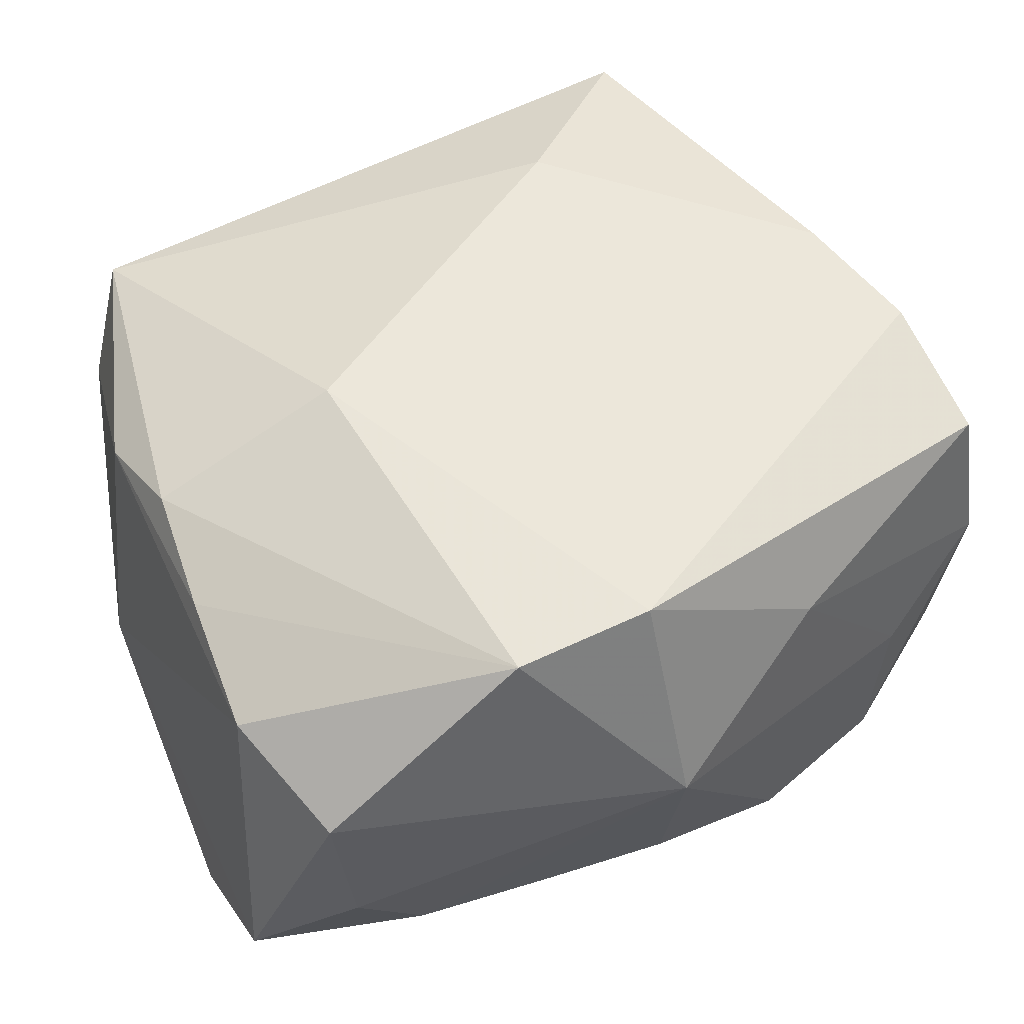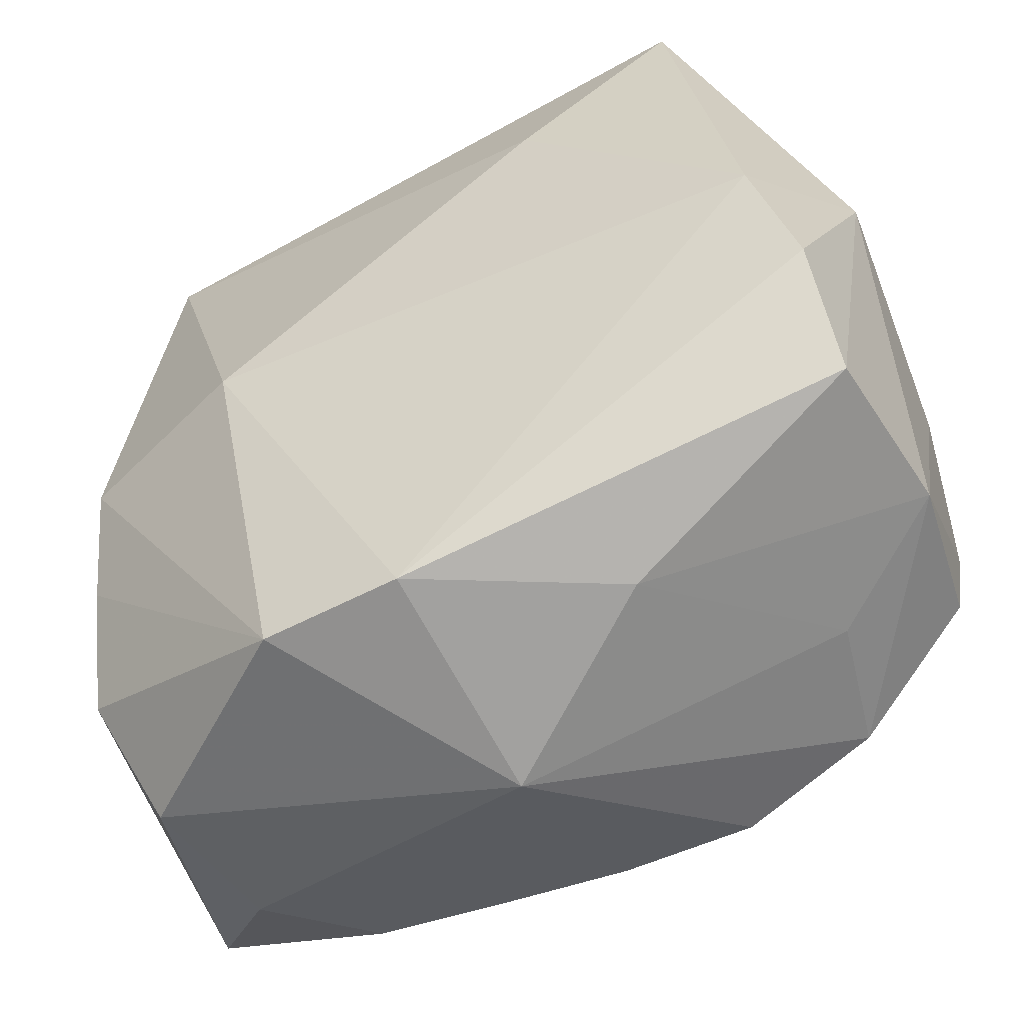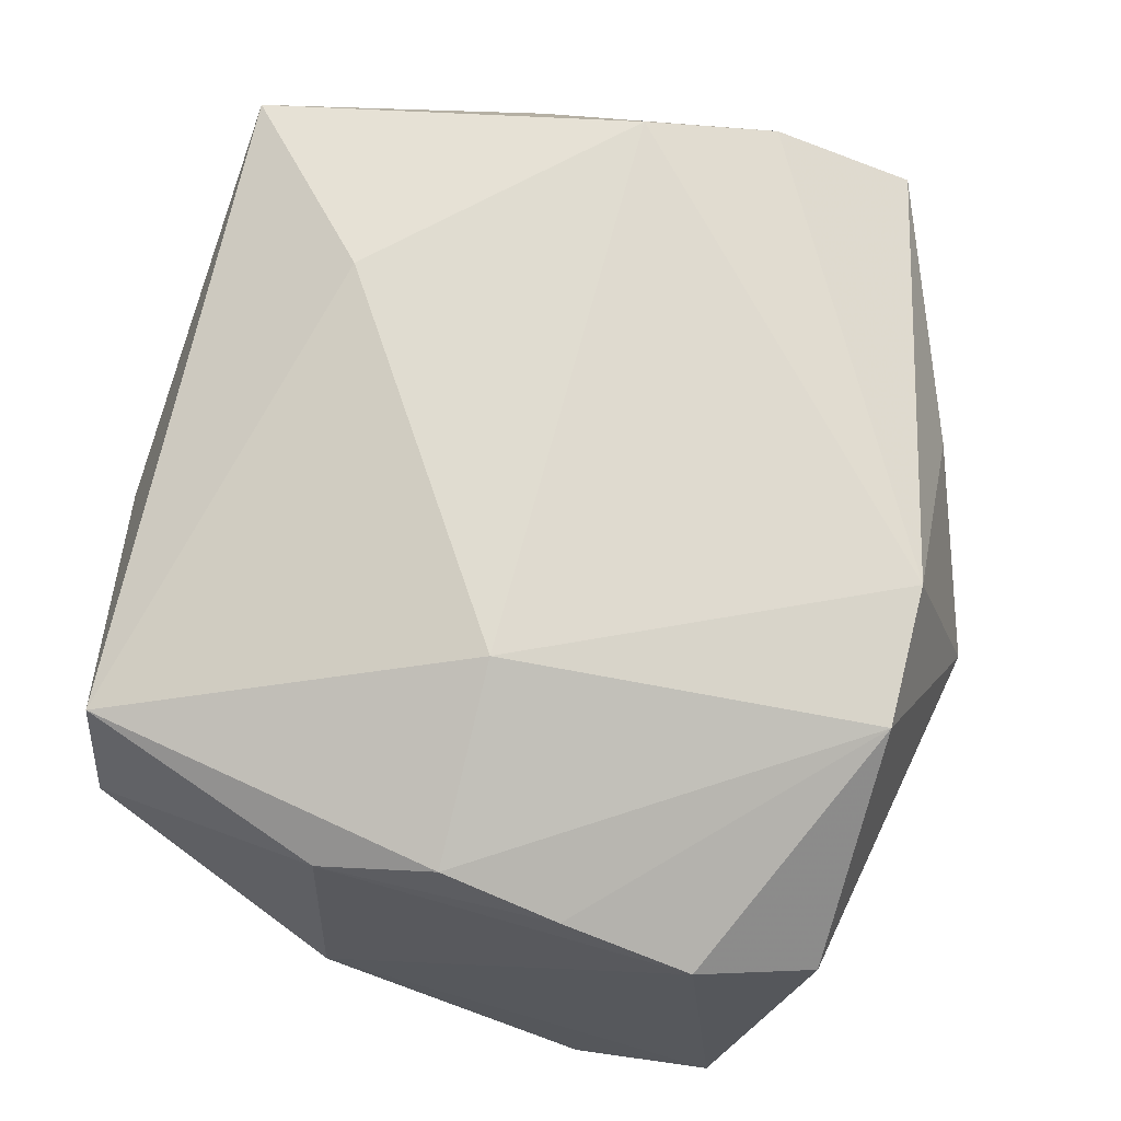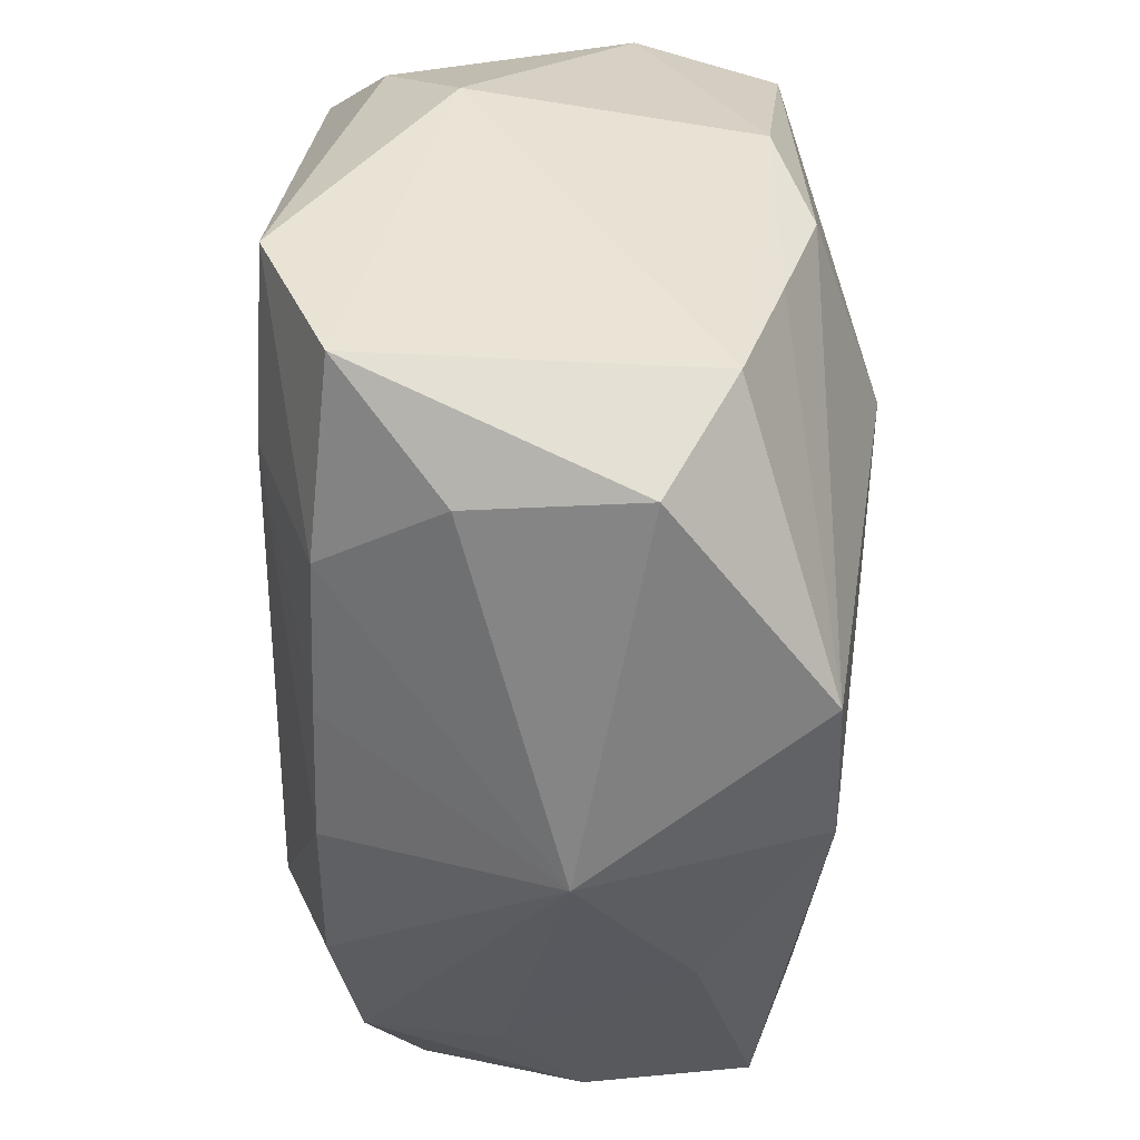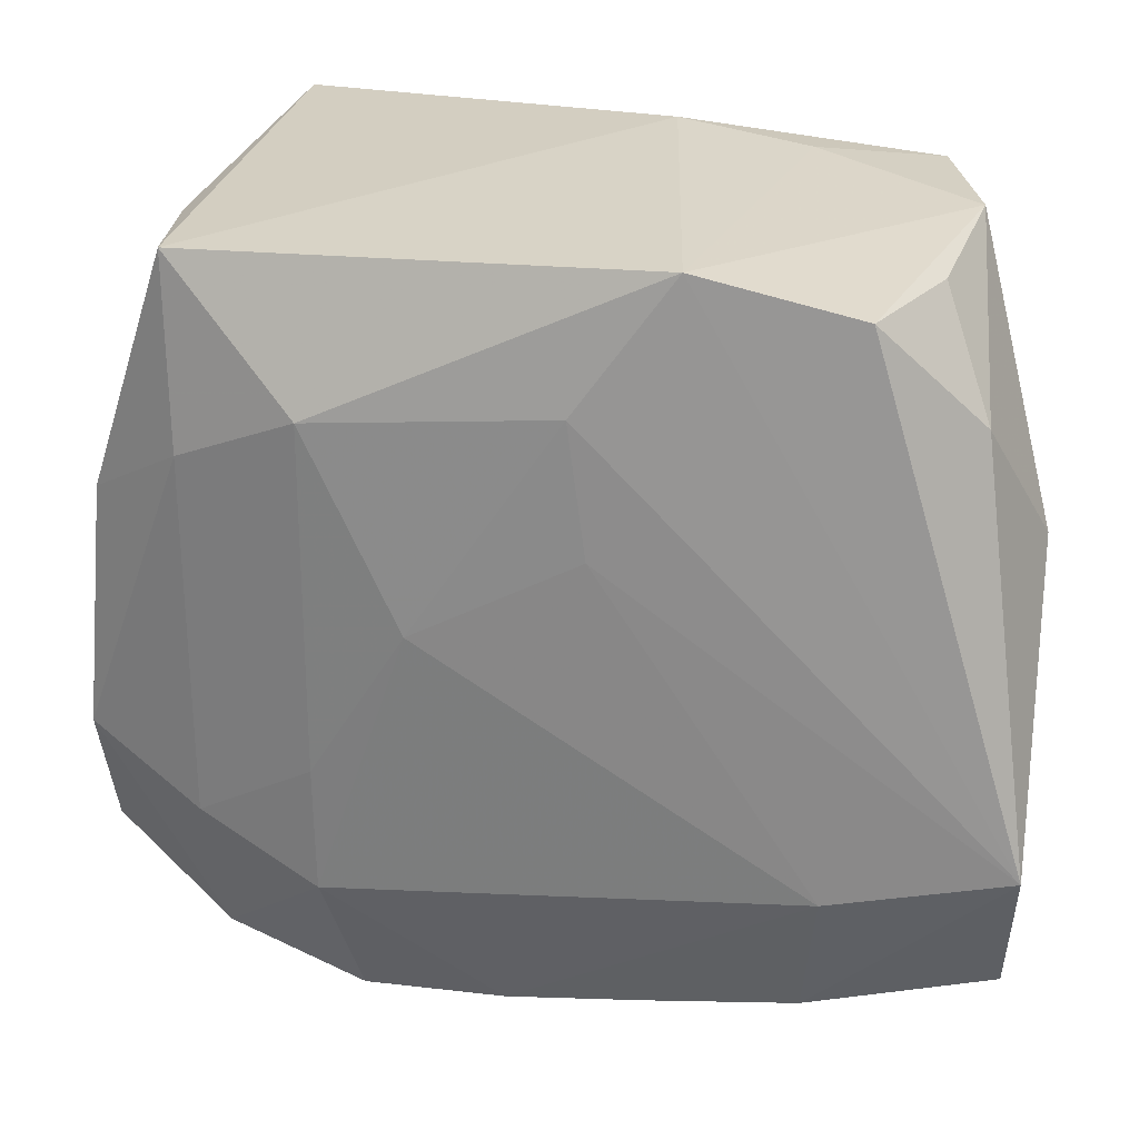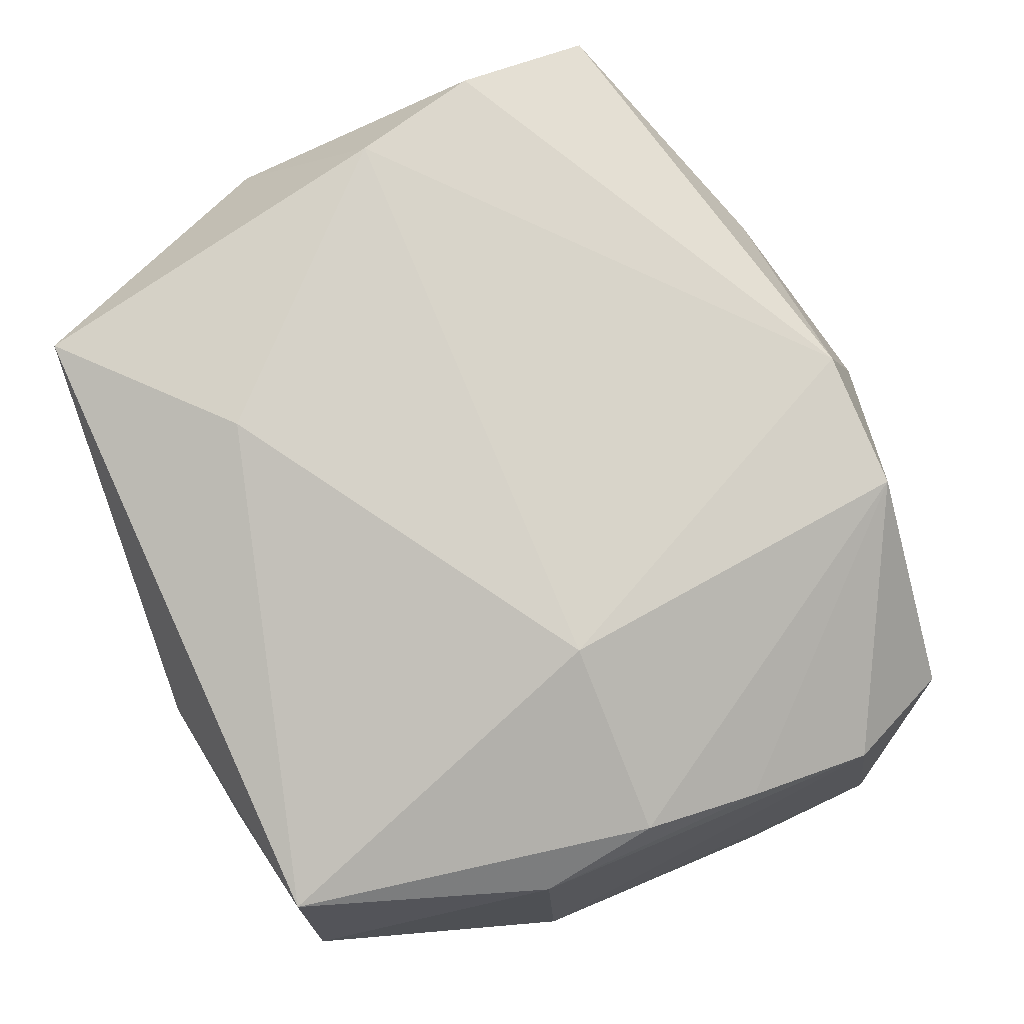
<metadata>
{"format":"obj","ext":"obj","renderer":"f3d","projection":"perspective","resolution":1024,"background":"white","views":[{"elev":48.1,"azim":-23.8,"up":"+Z"},{"elev":-52.1,"azim":24.2,"up":"+Y"},{"elev":69.5,"azim":-74.1,"up":"+Z"},{"elev":-51.6,"azim":-93.3,"up":"+Y"},{"elev":25.2,"azim":-171.4,"up":"+Y"},{"elev":79.3,"azim":-111.7,"up":"+Z"}]}
</metadata>
<code>
v 0.01209 0.0193 0.02407
v -0.03399 -0.02217 0.01019
v 0.01549 -0.03105 0.01111
v -0.0346 0.008805 0.01377
v 0.01664 0.01932 -0.02215
v 0.02755 0.03007 -0.01663
v -0.02211 -0.01682 -0.02303
v -0.03302 -0.00121 0.01685
v 0.03157 4.824e-05 0.02357
v -0.003061 0.02104 -0.02288
v 0.0357 -0.02238 0.01751
v -0.004507 0.01019 -0.02303
v -0.02801 0.02962 0.01635
v 0.03617 -0.02147 -0.00954
v 0.0252 0.03186 0.02193
v 0.01676 -0.02008 -0.0209
v -0.02077 -0.0287 -0.01844
v 0.03772 0.01058 0.01001
v 0.03772 -0.02297 0.003782
v -0.03684 -0.01363 -0.02303
v 0.03488 -0.01078 0.02162
v 0.01683 -0.009532 -0.02137
v 0.0364 -0.01065 -0.01382
v -0.03116 0.02955 0.004076
v 0.001082 -0.03721 0.0005821
v -0.03609 -0.02543 -0.01767
v -0.02869 0.02822 -0.00959
v 0.01419 -0.03105 -0.01709
v 0.03743 -0.0001945 -0.006805
v -0.0127 -0.03219 0.01874
v -0.03367 -0.01117 0.01378
v -0.03727 0.008978 -0.009931
v -0.007033 0.03408 0.008825
v -0.02406 0.02864 -0.02105
v 0.002636 -0.03081 -0.01786
v -0.02774 -0.03121 -0.008949
v -0.01779 0.0323 0.008257
v -0.03244 0.01931 -0.01599
v -0.02971 -0.03183 0.004738
v -0.0007658 -0.03183 0.01974
v 0.02671 0.01478 -0.01883
v 0.02927 0.02894 -0.00422
v 0.02673 -0.01552 -0.01811
v -0.01706 -0.0008427 0.02342
v 0.03466 0.00964 -0.01352
v -0.01093 0.03187 -0.02175
v 0.02792 -0.02722 -0.003246
v 0.008975 0.003132 -0.02278
v -0.008366 -0.02987 -0.01817
v 0.02584 -0.02799 -0.01431
f 25 39 36
f 44 13 8
f 1 13 44
f 20 34 46
f 46 10 20
f 33 6 46
f 48 10 5
f 5 46 6
f 10 46 5
f 20 10 12
f 12 7 20
f 12 10 48
f 48 7 12
f 30 39 25
f 30 2 39
f 30 44 8
f 39 2 26
f 26 36 39
f 26 32 20
f 2 32 26
f 1 44 9
f 37 13 33
f 33 46 37
f 41 5 6
f 38 34 20
f 20 32 38
f 38 27 34
f 8 13 4
f 4 32 2
f 3 11 40
f 25 3 40
f 40 30 25
f 40 11 21
f 21 9 40
f 44 30 40
f 40 9 44
f 19 50 14
f 19 11 3
f 36 26 17
f 25 36 17
f 20 7 17
f 17 26 20
f 1 9 15
f 15 13 1
f 33 13 15
f 15 6 33
f 13 37 24
f 34 27 24
f 27 38 24
f 24 38 32
f 24 4 13
f 32 4 24
f 24 46 34
f 24 37 46
f 8 4 31
f 31 4 2
f 31 30 8
f 2 30 31
f 35 7 16
f 16 7 48
f 25 50 47
f 50 19 47
f 47 3 25
f 47 19 3
f 49 35 25
f 25 17 49
f 49 7 35
f 49 17 7
f 18 19 29
f 18 9 21
f 18 15 9
f 21 11 18
f 11 19 18
f 23 19 14
f 29 19 23
f 14 50 23
f 35 16 28
f 28 16 50
f 25 35 28
f 28 50 25
f 48 5 22
f 22 16 48
f 6 15 42
f 42 18 6
f 15 18 42
f 29 23 45
f 6 18 45
f 45 18 29
f 45 41 6
f 45 23 41
f 50 16 43
f 43 23 50
f 41 23 43
f 16 22 43
f 5 41 43
f 43 22 5

</code>
